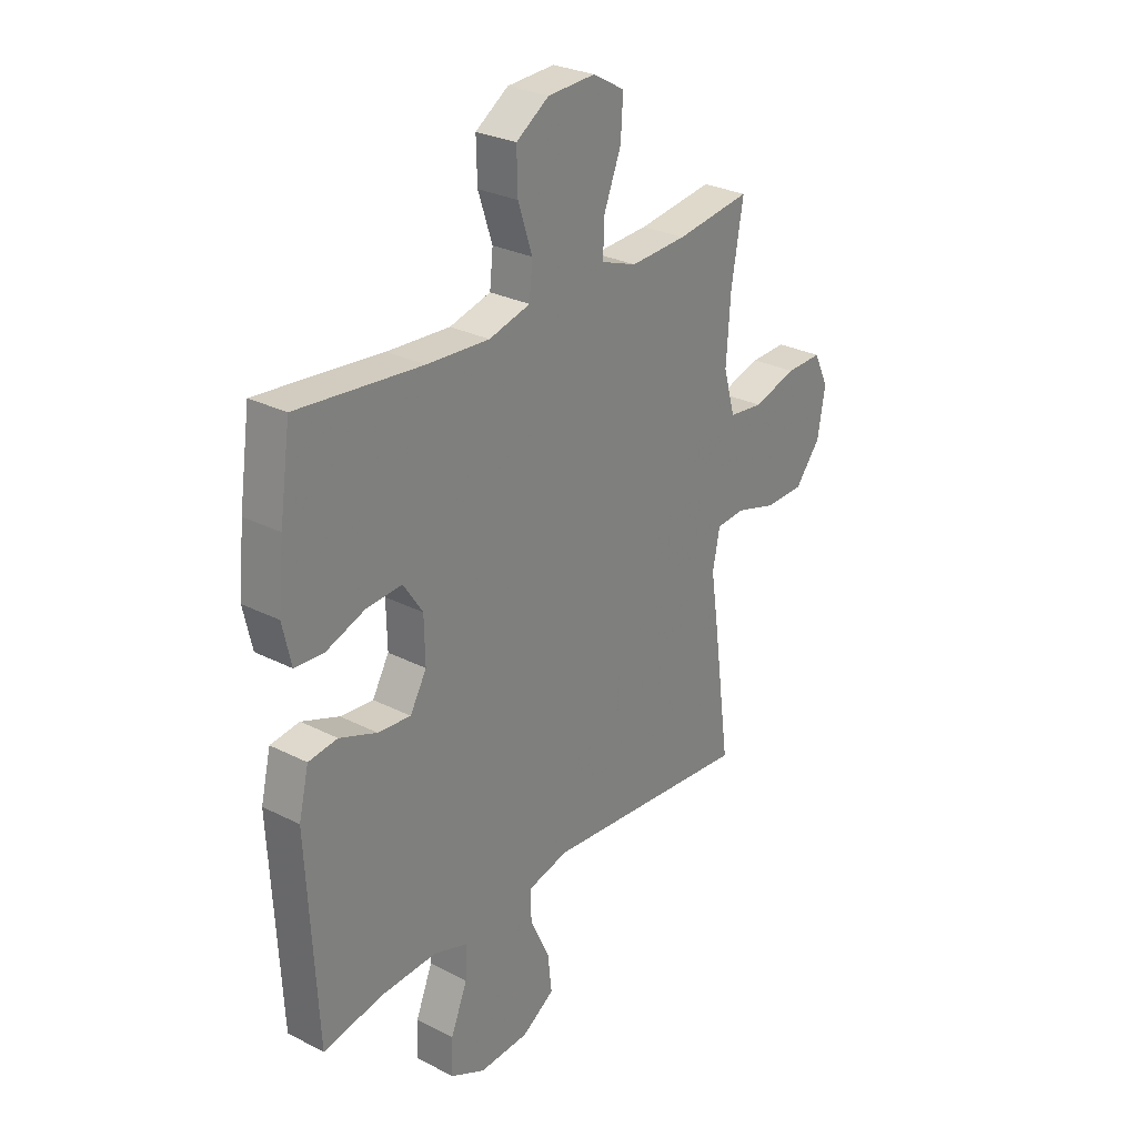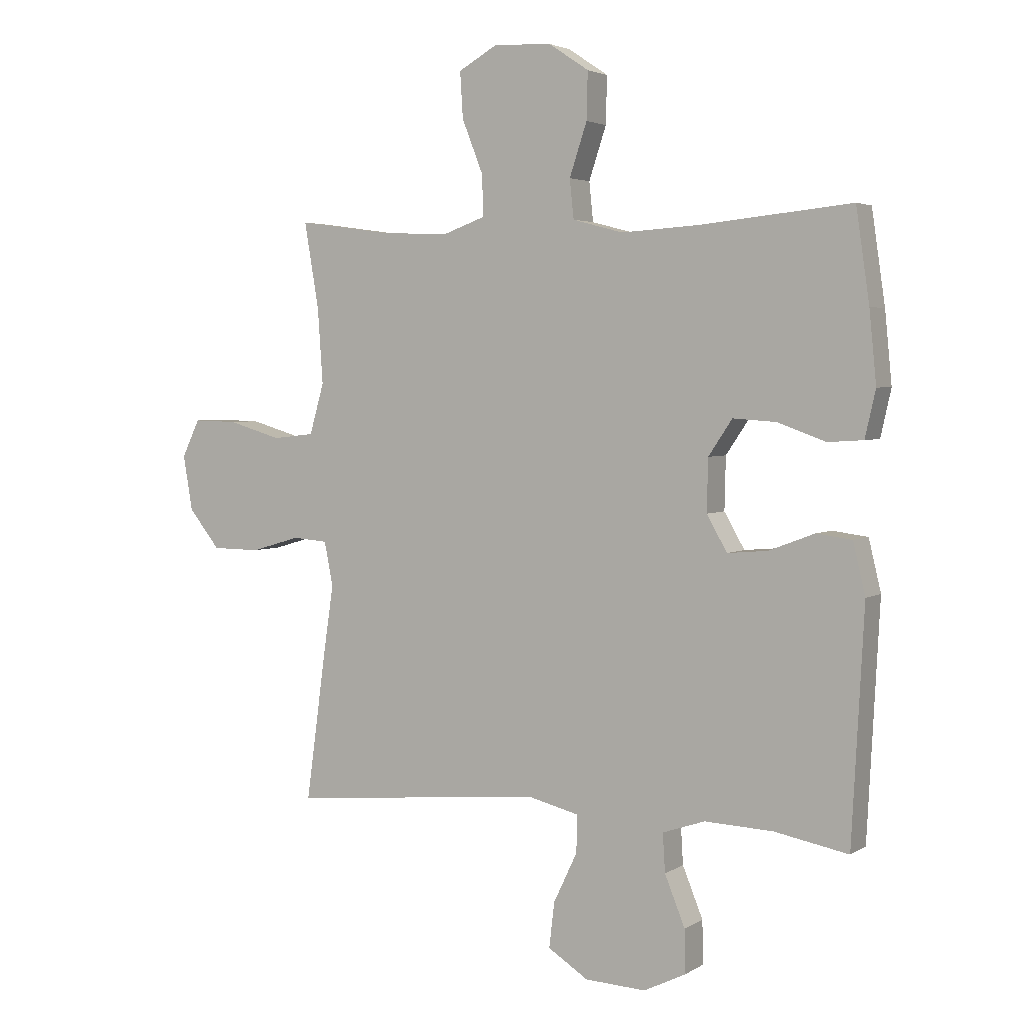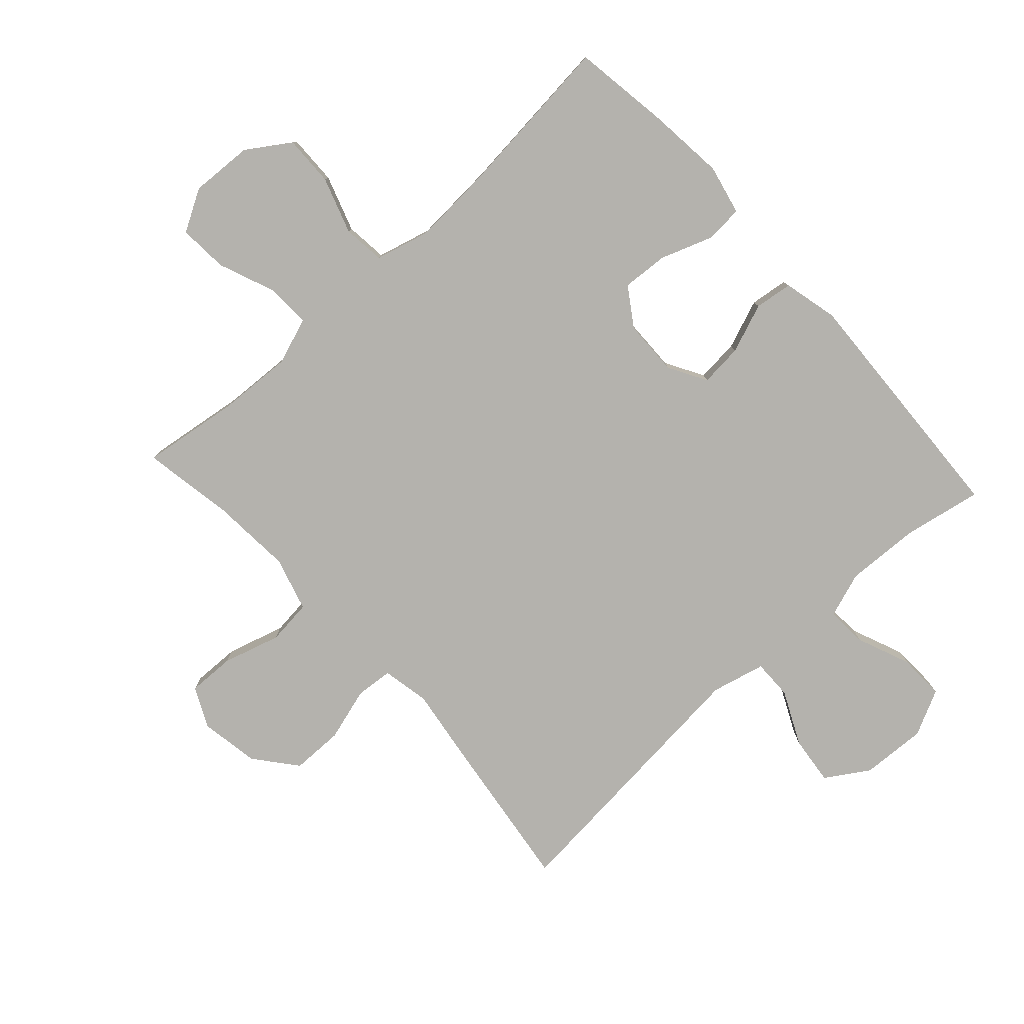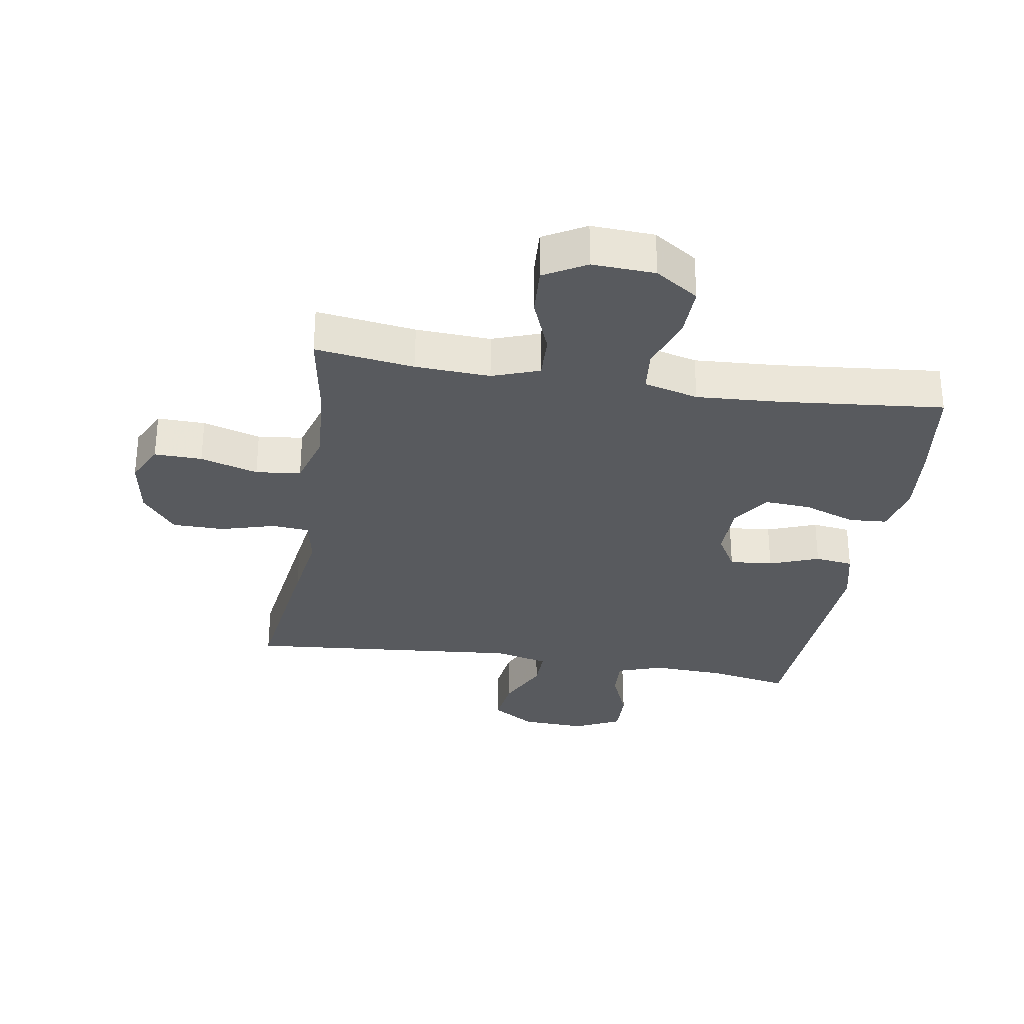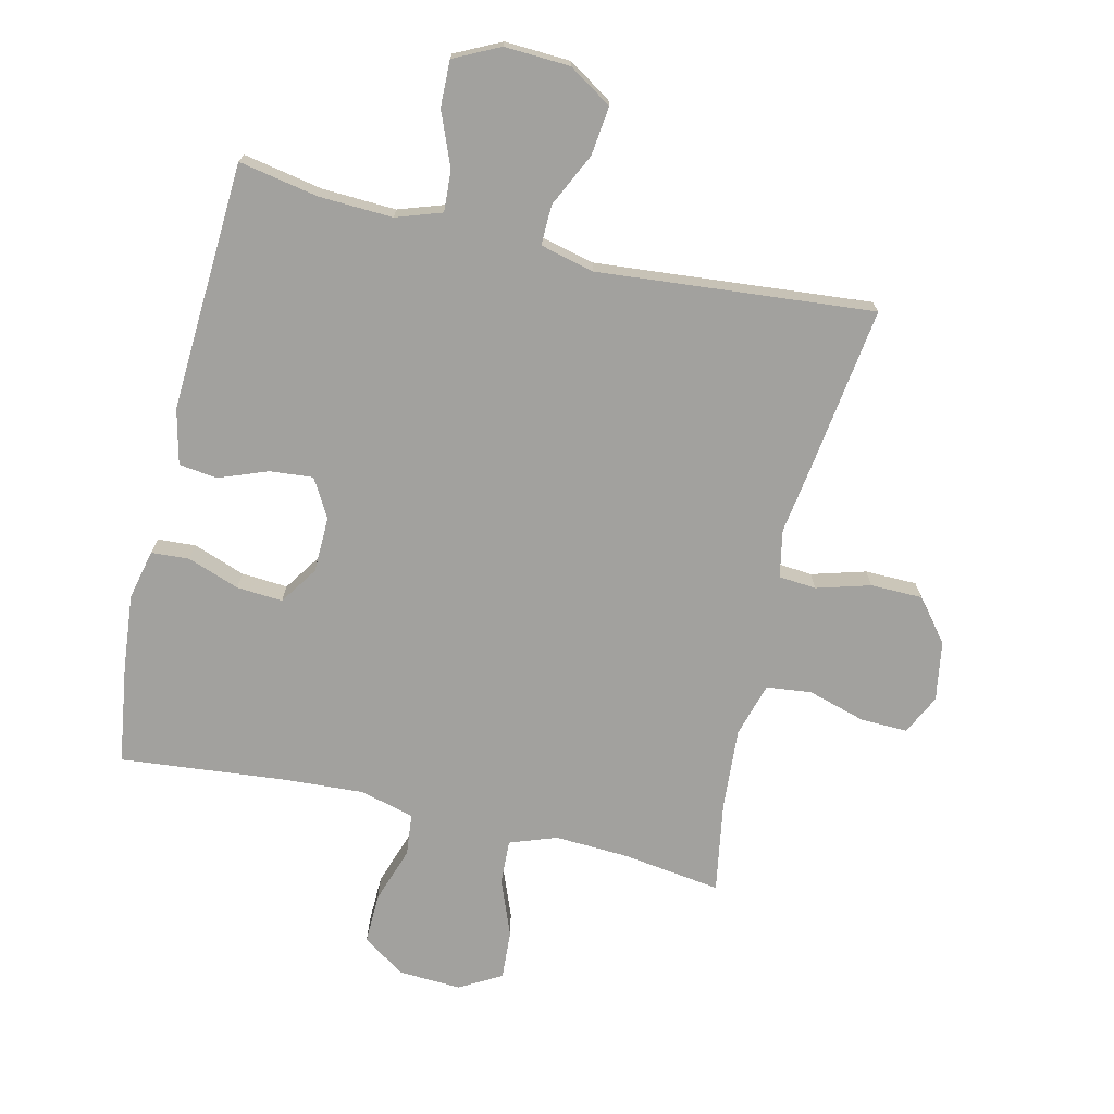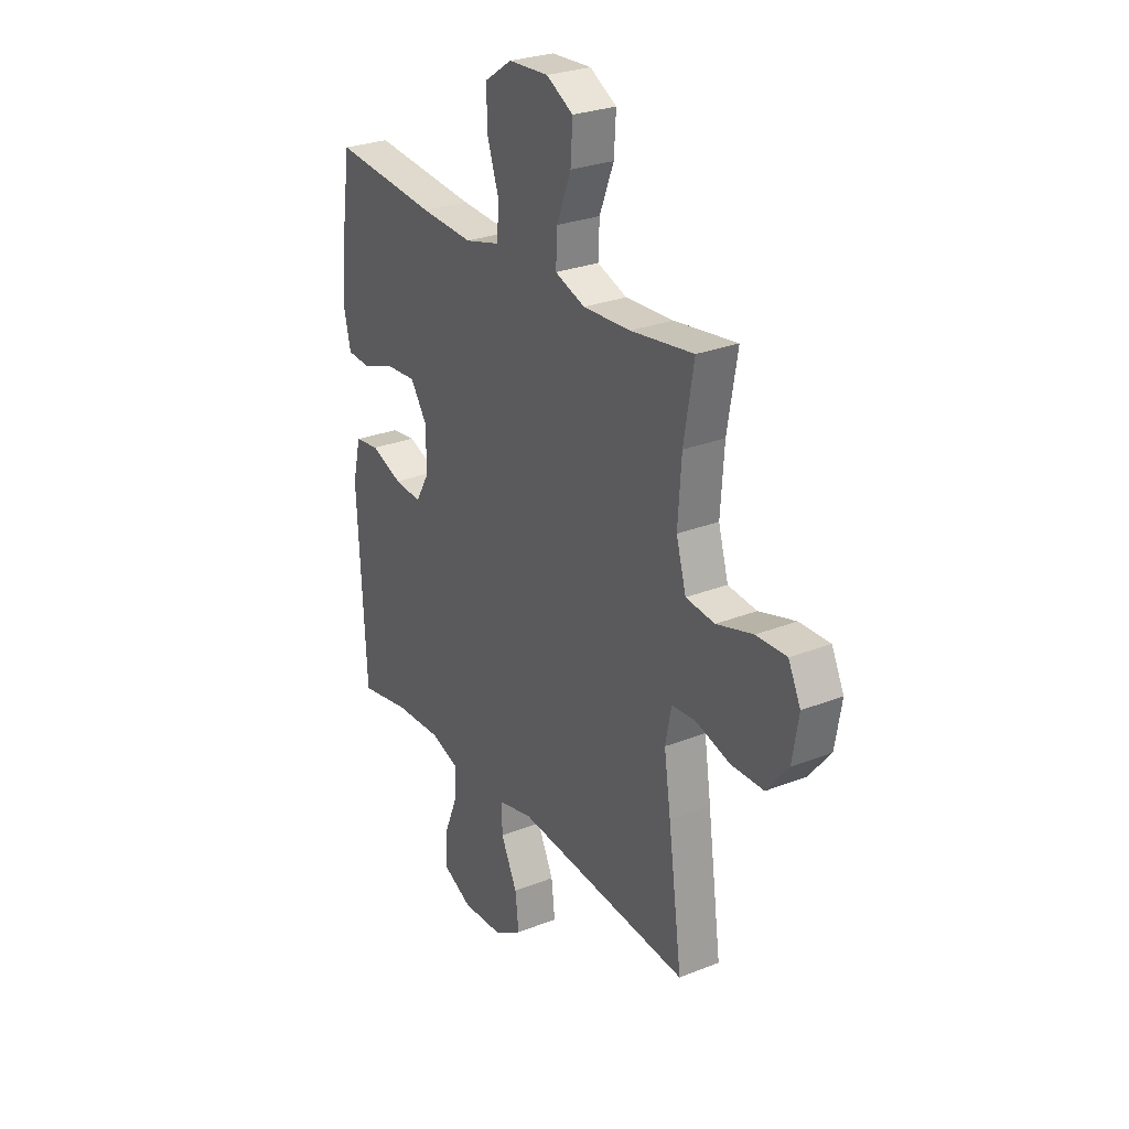
<metadata>
{"format":"obj","ext":"obj","renderer":"f3d","projection":"perspective","resolution":1024,"background":"white","views":[{"elev":28.1,"azim":127.8,"up":"+Z"},{"elev":3.5,"azim":28.6,"up":"+Z"},{"elev":-79.6,"azim":42.4,"up":"+Y"},{"elev":-30.6,"azim":-9.3,"up":"+Y"},{"elev":-72.0,"azim":166.7,"up":"+Y"},{"elev":27.4,"azim":-121.3,"up":"+Z"}]}
</metadata>
<code>
v 0.5 0.07 0.5
v 0.523 0.07 0.342
v 0.535 0.07 0.22
v 0.517 0.07 0.14
v 0.456 0.07 0.136
v 0.373 0.07 0.166
v 0.299 0.07 0.171
v 0.258 0.07 0.11
v 0.256 0.07 0.02
v 0.291 0.07 -0.041
v 0.36 0.07 -0.035
v 0.439 0.07 -0.005
v 0.5 0.07 -0.013
v 0.521 0.07 -0.101
v 0.5 0.07 -0.5
v 0.373 0.07 -0.476
v 0.255 0.07 -0.471
v 0.182 0.07 -0.496
v 0.186 0.07 -0.562
v 0.221 0.07 -0.648
v 0.223 0.07 -0.722
v 0.15 0.07 -0.758
v 0.045 0.07 -0.753
v -0.024 0.07 -0.709
v -0.015 0.07 -0.631
v 0.026 0.07 -0.545
v 0.027 0.07 -0.481
v -0.059 0.07 -0.46
v -0.5 0.07 -0.5
v -0.465 0.07 -0.241
v -0.448 0.07 -0.126
v -0.463 0.07 -0.05
v -0.523 0.07 -0.045
v -0.609 0.07 -0.07
v -0.692 0.07 -0.069
v -0.746 0.07 -0.002
v -0.762 0.07 0.093
v -0.731 0.07 0.157
v -0.655 0.07 0.155
v -0.563 0.07 0.128
v -0.491 0.07 0.136
v -0.466 0.07 0.223
v -0.475 0.07 0.353
v -0.5 0.07 0.5
v -0.342 0.07 0.478
v -0.223 0.07 0.472
v -0.148 0.07 0.499
v -0.151 0.07 0.57
v -0.187 0.07 0.661
v -0.192 0.07 0.74
v -0.125 0.07 0.778
v -0.025 0.07 0.773
v 0.044 0.07 0.727
v 0.042 0.07 0.646
v 0.012 0.07 0.556
v 0.019 0.07 0.489
v 0.106 0.07 0.466
v 0.238 0.07 0.474
v 0.5 0 0.5
v 0.523 0 0.342
v 0.535 0 0.22
v 0.517 0 0.14
v 0.456 0 0.136
v 0.373 0 0.166
v 0.299 0 0.171
v 0.258 0 0.11
v 0.256 0 0.02
v 0.291 0 -0.041
v 0.36 0 -0.035
v 0.439 0 -0.005
v 0.5 0 -0.013
v 0.521 0 -0.101
v 0.5 0 -0.5
v 0.373 0 -0.476
v 0.255 0 -0.471
v 0.182 0 -0.496
v 0.186 0 -0.562
v 0.221 0 -0.648
v 0.223 0 -0.722
v 0.15 0 -0.758
v 0.045 0 -0.753
v -0.024 0 -0.709
v -0.015 0 -0.631
v 0.026 0 -0.545
v 0.027 0 -0.481
v -0.059 0 -0.46
v -0.5 0 -0.5
v -0.465 0 -0.241
v -0.448 0 -0.126
v -0.463 0 -0.05
v -0.523 0 -0.045
v -0.609 0 -0.07
v -0.692 0 -0.069
v -0.746 0 -0.002
v -0.762 0 0.093
v -0.731 0 0.157
v -0.655 0 0.155
v -0.563 0 0.128
v -0.491 0 0.136
v -0.466 0 0.223
v -0.475 0 0.353
v -0.5 0 0.5
v -0.342 0 0.478
v -0.223 0 0.472
v -0.148 0 0.499
v -0.151 0 0.57
v -0.187 0 0.661
v -0.192 0 0.74
v -0.125 0 0.778
v -0.025 0 0.773
v 0.044 0 0.727
v 0.042 0 0.646
v 0.012 0 0.556
v 0.019 0 0.489
v 0.106 0 0.466
v 0.238 0 0.474
f 52 53 54 55
f 52 55 56
f 51 52 56
f 48 49 50 51
f 47 48 51 56
f 46 47 56 57
f 43 44 45
f 42 43 45 46
f 41 42 46 57
f 37 38 39 40
f 37 40 41
f 36 37 41
f 33 34 35 36
f 32 33 36 41
f 31 32 41 57
f 28 29 30 31
f 27 28 31 57
f 23 24 25 26
f 19 20 21 22
f 18 19 22 23
f 13 14 15 16
f 11 12 13 16
f 10 11 16 17
f 9 10 17 18
f 3 4 5 6
f 3 6 7
f 58 1 2 3
f 58 3 7
f 57 58 7 8
f 23 26 27 57
f 18 23 57
f 8 9 18 57
f 113 112 111 110
f 114 113 110
f 114 110 109
f 109 108 107 106
f 114 109 106 105
f 115 114 105 104
f 103 102 101
f 104 103 101 100
f 115 104 100 99
f 98 97 96 95
f 99 98 95
f 99 95 94
f 94 93 92 91
f 99 94 91 90
f 115 99 90 89
f 89 88 87 86
f 115 89 86 85
f 84 83 82 81
f 80 79 78 77
f 81 80 77 76
f 74 73 72 71
f 74 71 70 69
f 75 74 69 68
f 76 75 68 67
f 64 63 62 61
f 65 64 61
f 61 60 59 116
f 65 61 116
f 66 65 116 115
f 115 85 84 81
f 115 81 76
f 115 76 67 66
f 1 59 60 2
f 2 60 61 3
f 3 61 62 4
f 4 62 63 5
f 5 63 64 6
f 6 64 65 7
f 7 65 66 8
f 8 66 67 9
f 9 67 68 10
f 10 68 69 11
f 11 69 70 12
f 12 70 71 13
f 13 71 72 14
f 14 72 73 15
f 15 73 74 16
f 16 74 75 17
f 17 75 76 18
f 18 76 77 19
f 19 77 78 20
f 20 78 79 21
f 21 79 80 22
f 22 80 81 23
f 23 81 82 24
f 24 82 83 25
f 25 83 84 26
f 26 84 85 27
f 27 85 86 28
f 28 86 87 29
f 29 87 88 30
f 30 88 89 31
f 31 89 90 32
f 32 90 91 33
f 33 91 92 34
f 34 92 93 35
f 35 93 94 36
f 36 94 95 37
f 37 95 96 38
f 38 96 97 39
f 39 97 98 40
f 40 98 99 41
f 41 99 100 42
f 42 100 101 43
f 43 101 102 44
f 44 102 103 45
f 45 103 104 46
f 46 104 105 47
f 47 105 106 48
f 48 106 107 49
f 49 107 108 50
f 50 108 109 51
f 51 109 110 52
f 52 110 111 53
f 53 111 112 54
f 54 112 113 55
f 55 113 114 56
f 56 114 115 57
f 57 115 116 58
f 58 116 59 1

</code>
